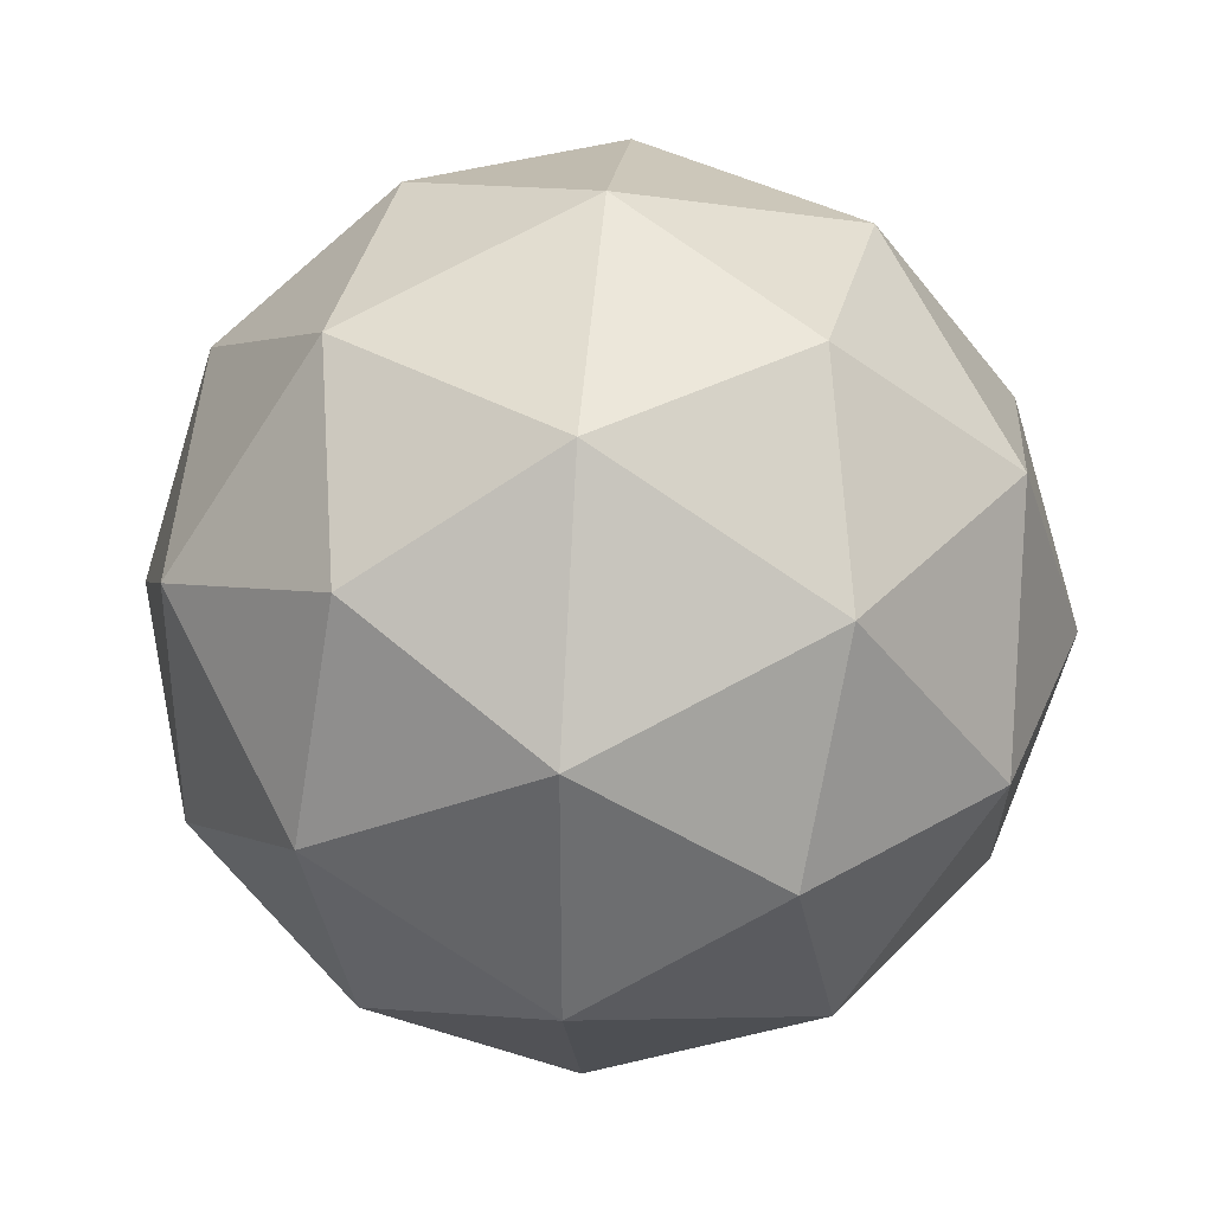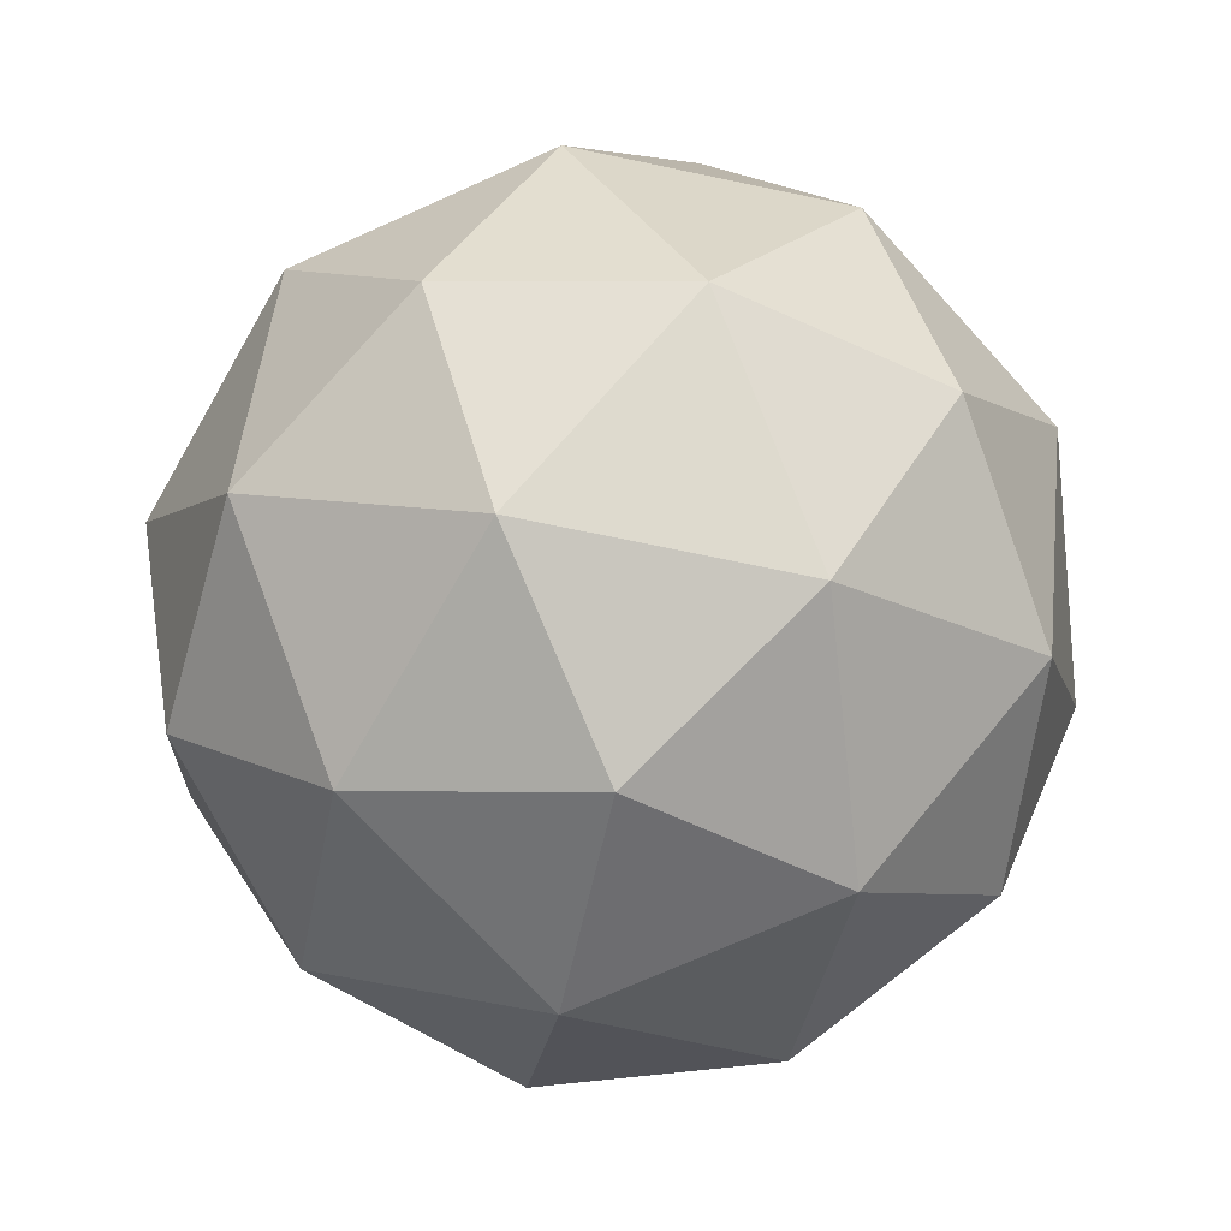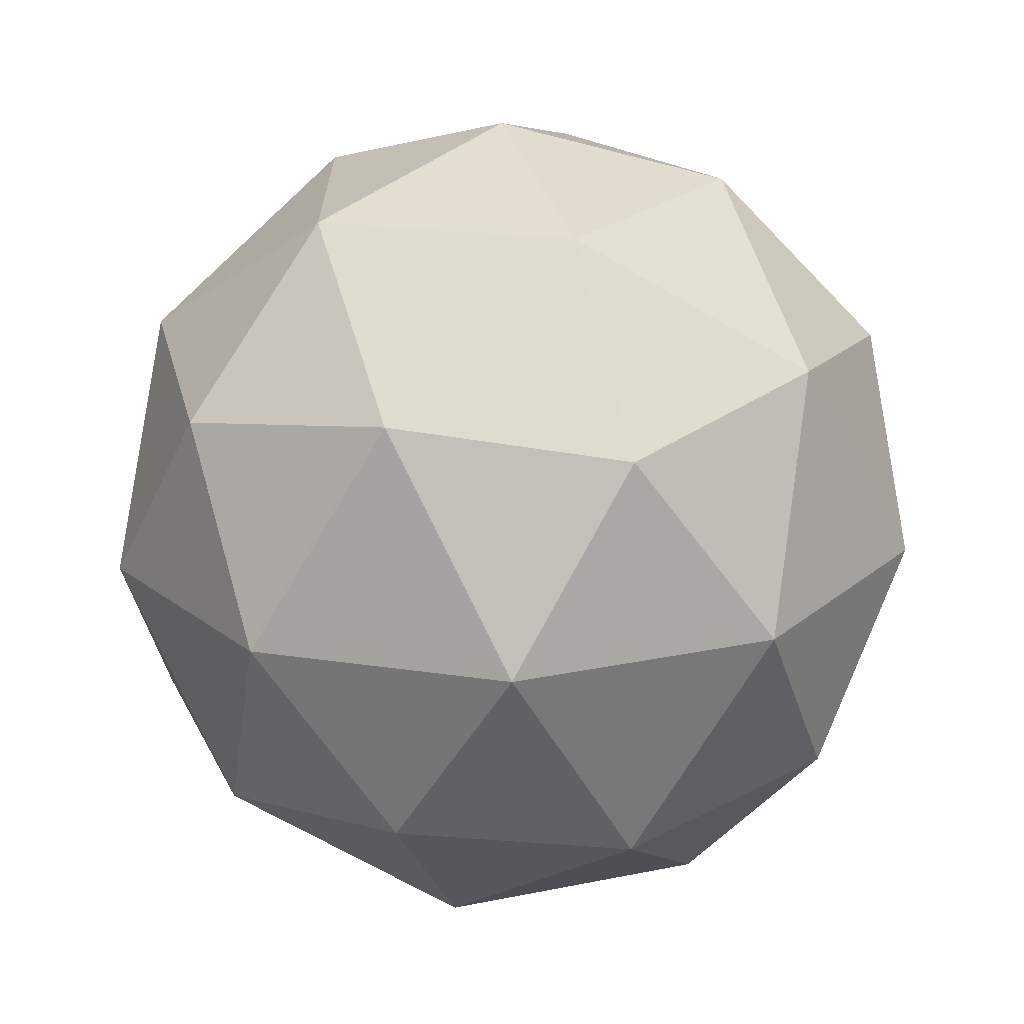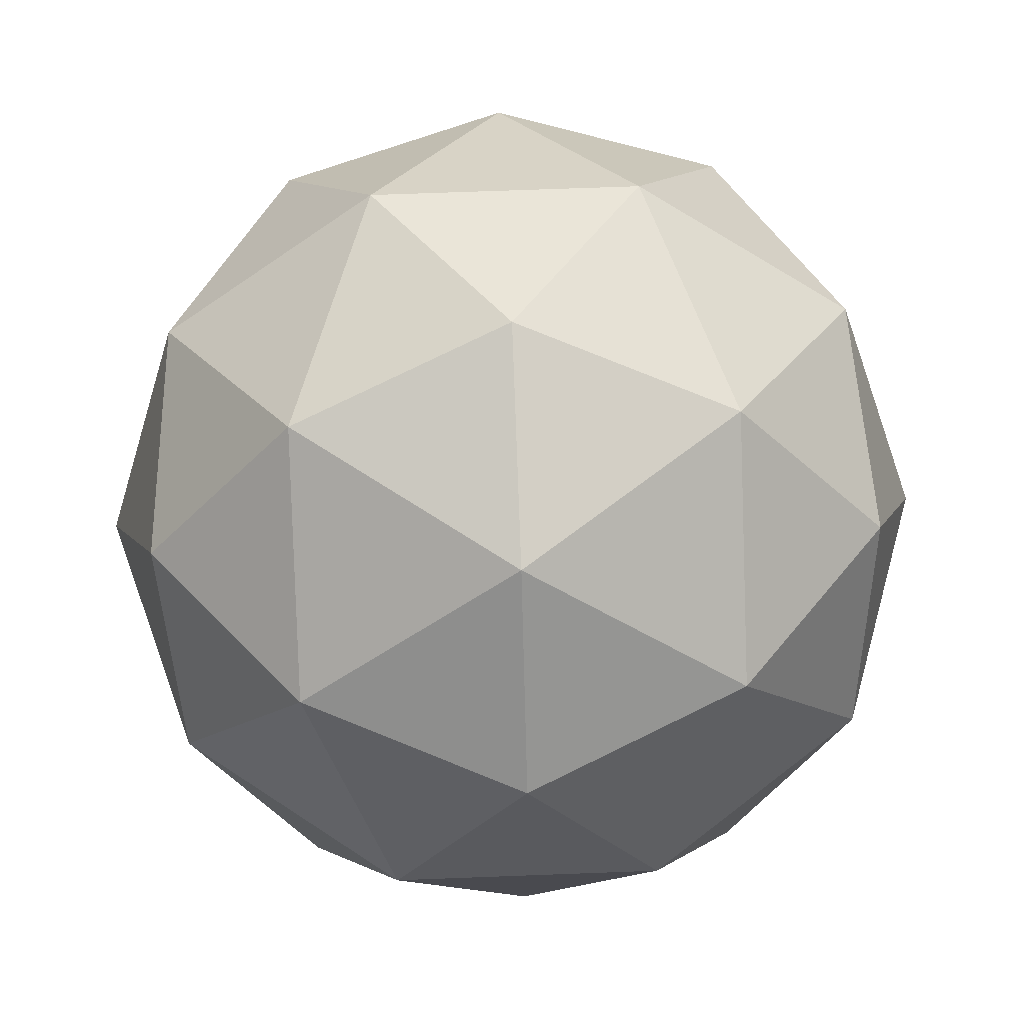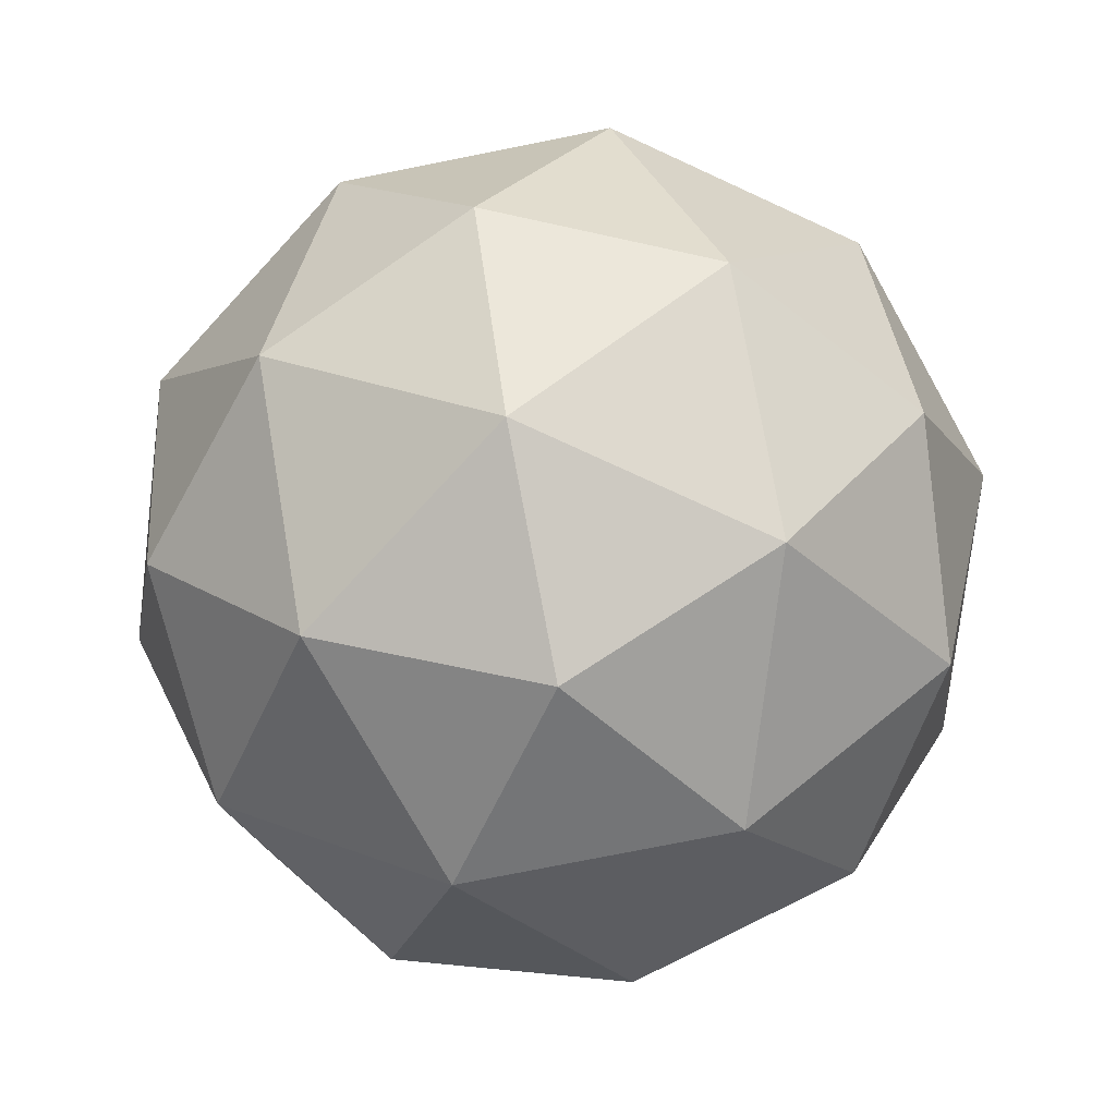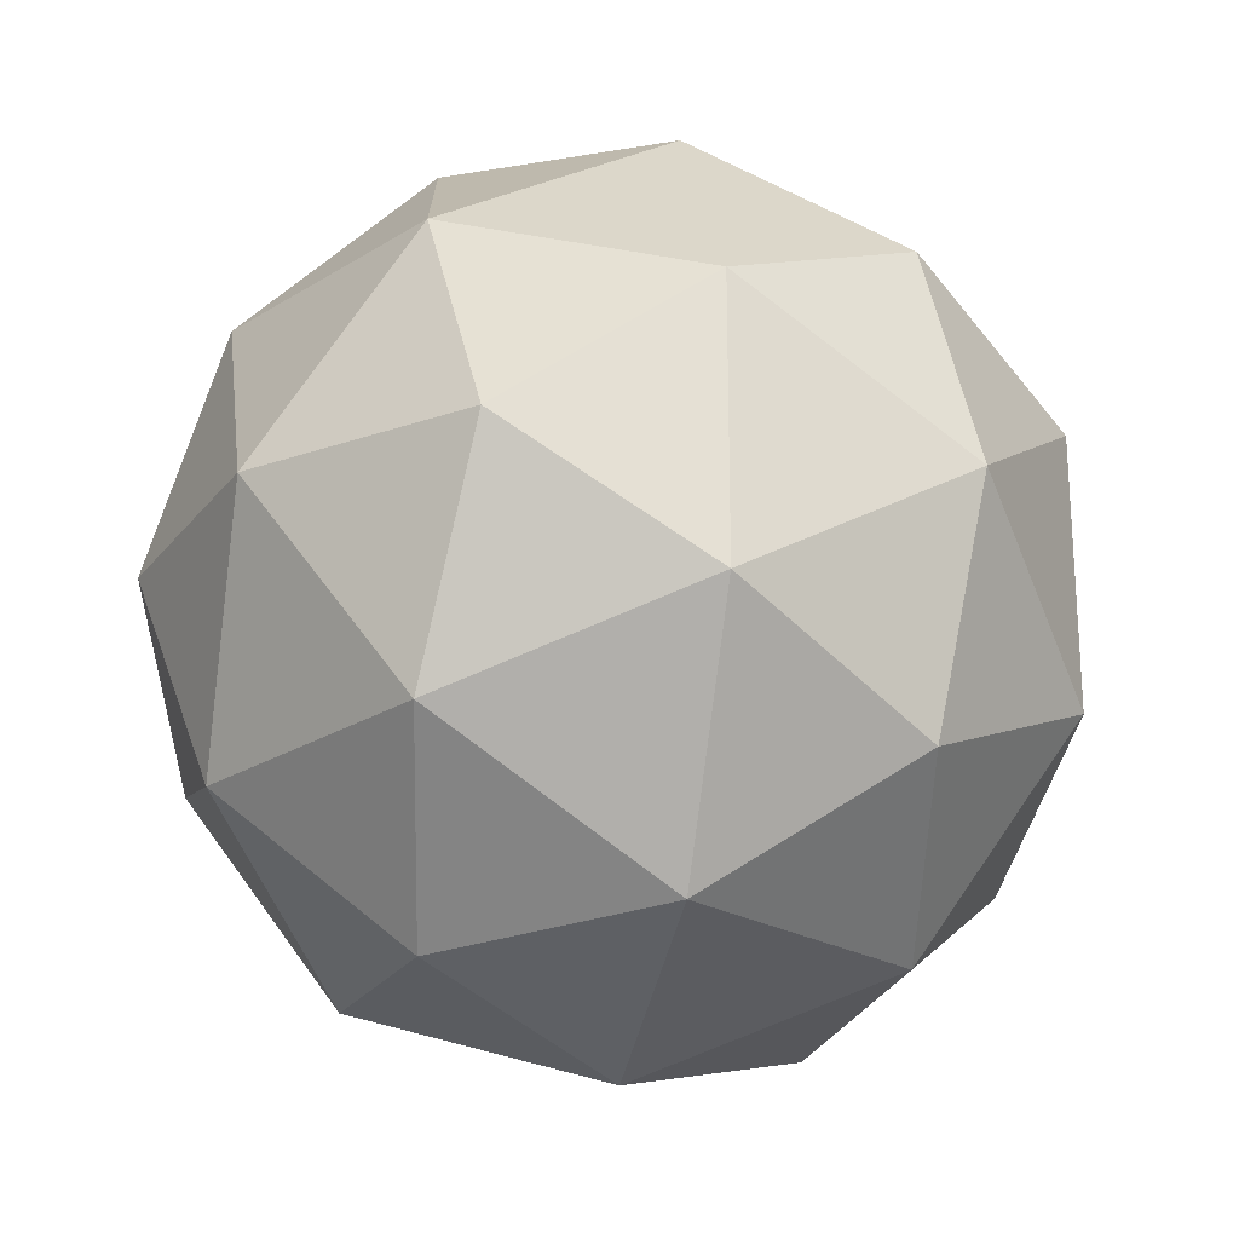
<metadata>
{"format":"obj","ext":"obj","renderer":"f3d","projection":"perspective","resolution":1024,"background":"white","views":[{"elev":36.0,"azim":95.2,"up":"+Z"},{"elev":-71.4,"azim":150.2,"up":"+Y"},{"elev":-68.3,"azim":-62.0,"up":"+Z"},{"elev":65.5,"azim":-56.2,"up":"+Y"},{"elev":-75.2,"azim":-150.7,"up":"+Y"},{"elev":-23.7,"azim":-165.5,"up":"+Z"}]}
</metadata>
<code>
o Icosphere
v 0 -1 0
v 0.7236 -0.4472 0.5257
v -0.2764 -0.4472 0.8506
v -0.8944 -0.4472 0
v -0.2764 -0.4472 -0.8506
v 0.7236 -0.4472 -0.5257
v 0.2764 0.4472 0.8506
v -0.7236 0.4472 0.5257
v -0.7236 0.4472 -0.5257
v 0.2764 0.4472 -0.8506
v 0.8944 0.4472 0
v 0 1 0
v -0.1625 -0.8507 0.5
v 0.4253 -0.8507 0.309
v 0.2629 -0.5257 0.809
v 0.8506 -0.5257 0
v 0.4253 -0.8507 -0.309
v -0.5257 -0.8507 0
v -0.6882 -0.5257 0.5
v -0.1625 -0.8507 -0.5
v -0.6882 -0.5257 -0.5
v 0.2629 -0.5257 -0.809
v 0.9511 0 0.309
v 0.9511 0 -0.309
v 0 0 1
v 0.5878 0 0.809
v -0.9511 0 0.309
v -0.5878 0 0.809
v -0.5878 0 -0.809
v -0.9511 0 -0.309
v 0.5878 0 -0.809
v 0 0 -1
v 0.6882 0.5257 0.5
v -0.2629 0.5257 0.809
v -0.8506 0.5257 0
v -0.2629 0.5257 -0.809
v 0.6882 0.5257 -0.5
v 0.1625 0.8507 0.5
v 0.5257 0.8507 0
v -0.4253 0.8507 0.309
v -0.4253 0.8507 -0.309
v 0.1625 0.8507 -0.5
f 1 14 13
f 2 14 16
f 1 13 18
f 1 18 20
f 1 20 17
f 2 16 23
f 3 15 25
f 4 19 27
f 5 21 29
f 6 22 31
f 2 23 26
f 3 25 28
f 4 27 30
f 5 29 32
f 6 31 24
f 7 33 38
f 8 34 40
f 9 35 41
f 10 36 42
f 11 37 39
f 13 15 3
f 13 14 15
f 14 2 15
f 16 17 6
f 16 14 17
f 14 1 17
f 18 19 4
f 18 13 19
f 13 3 19
f 20 21 5
f 20 18 21
f 18 4 21
f 17 22 6
f 17 20 22
f 20 5 22
f 23 24 11
f 23 16 24
f 16 6 24
f 25 26 7
f 25 15 26
f 15 2 26
f 27 28 8
f 27 19 28
f 19 3 28
f 29 30 9
f 29 21 30
f 21 4 30
f 31 32 10
f 31 22 32
f 22 5 32
f 26 33 7
f 26 23 33
f 23 11 33
f 28 34 8
f 28 25 34
f 25 7 34
f 30 35 9
f 30 27 35
f 27 8 35
f 32 36 10
f 32 29 36
f 29 9 36
f 24 37 11
f 24 31 37
f 31 10 37
f 38 39 12
f 38 33 39
f 33 11 39
f 40 38 12
f 40 34 38
f 34 7 38
f 41 40 12
f 41 35 40
f 35 8 40
f 42 41 12
f 42 36 41
f 36 9 41
f 39 42 12
f 39 37 42
f 37 10 42

</code>
